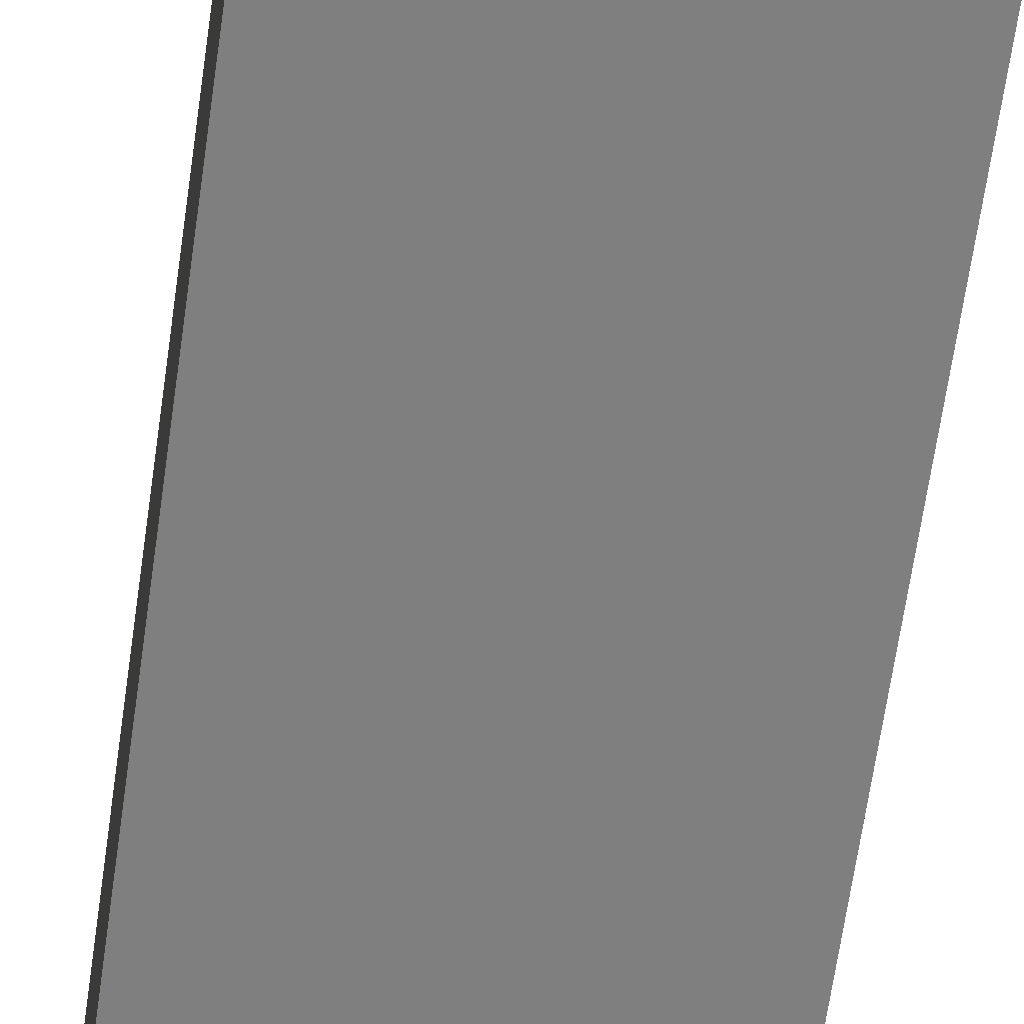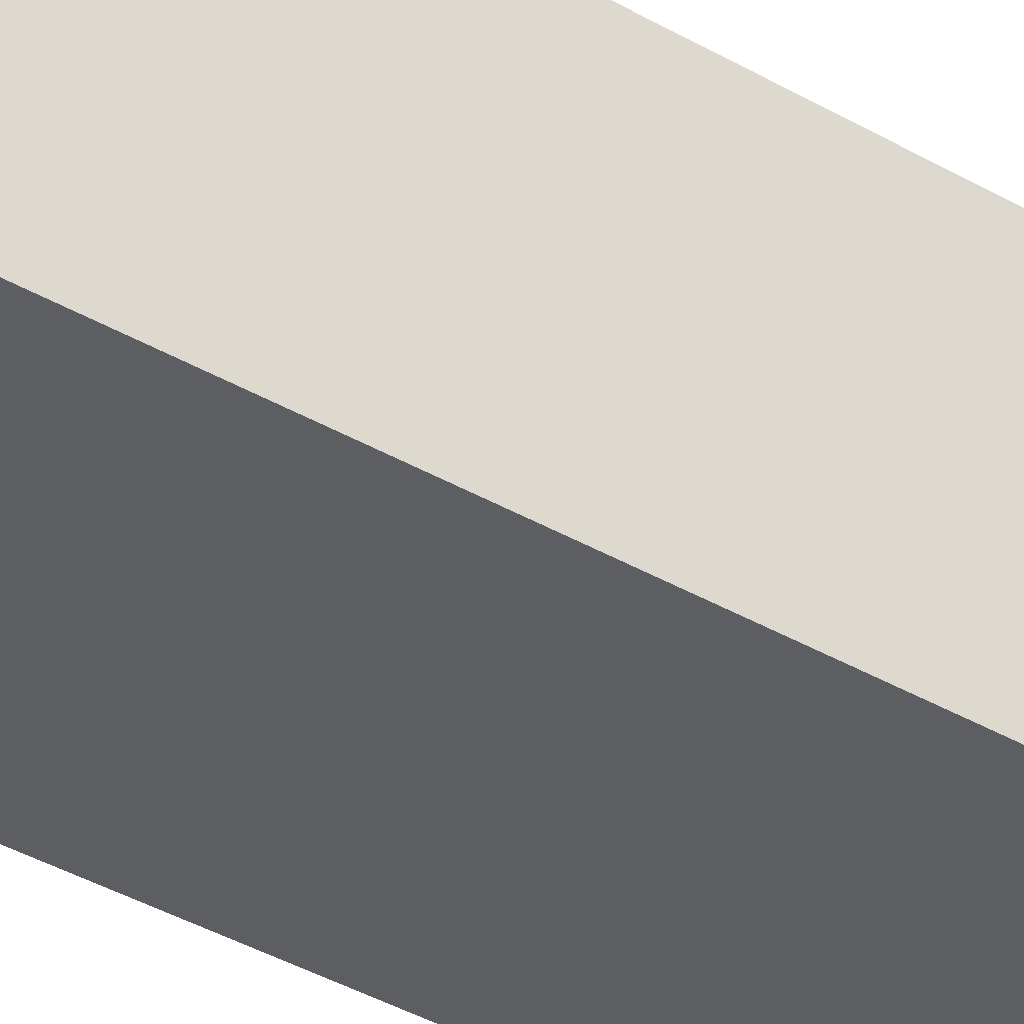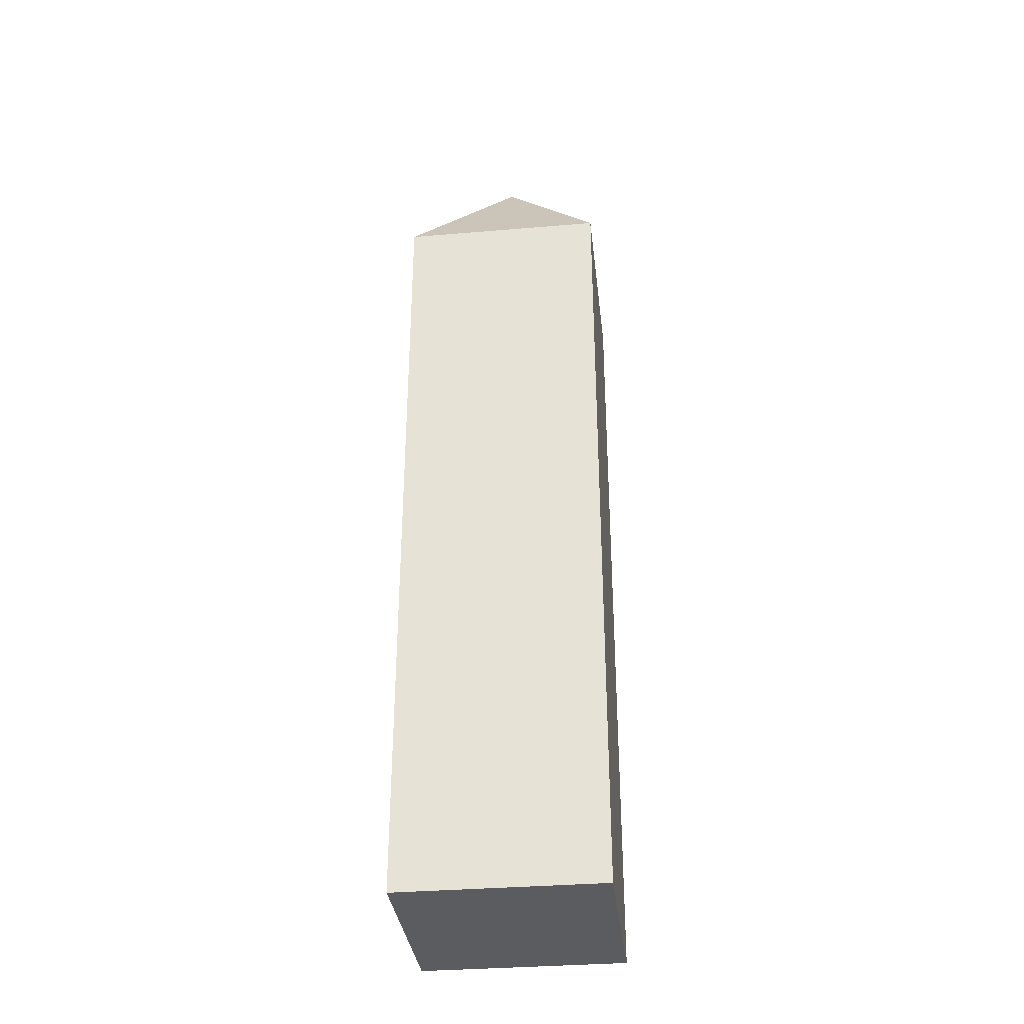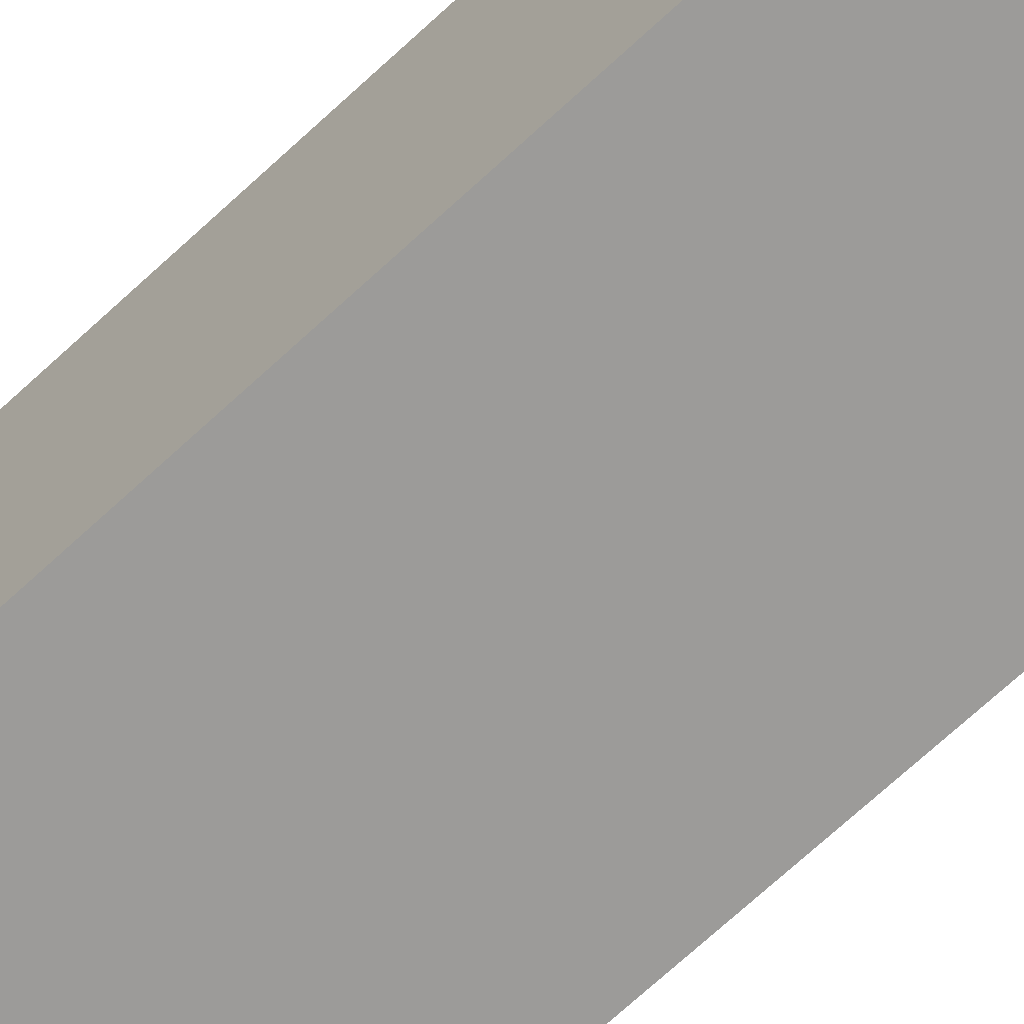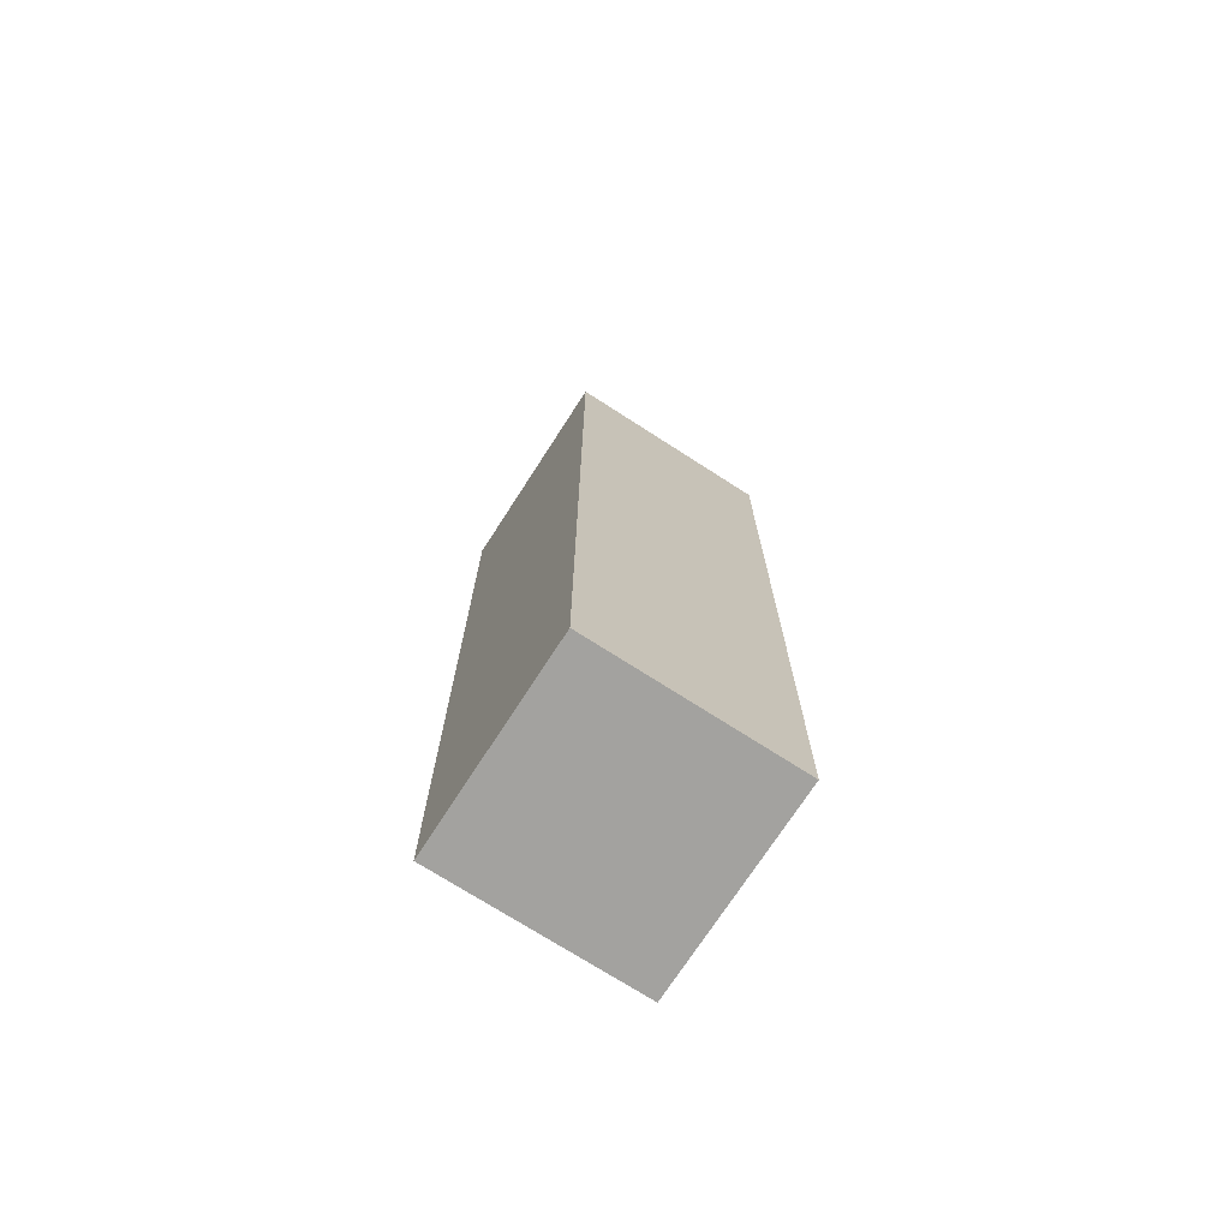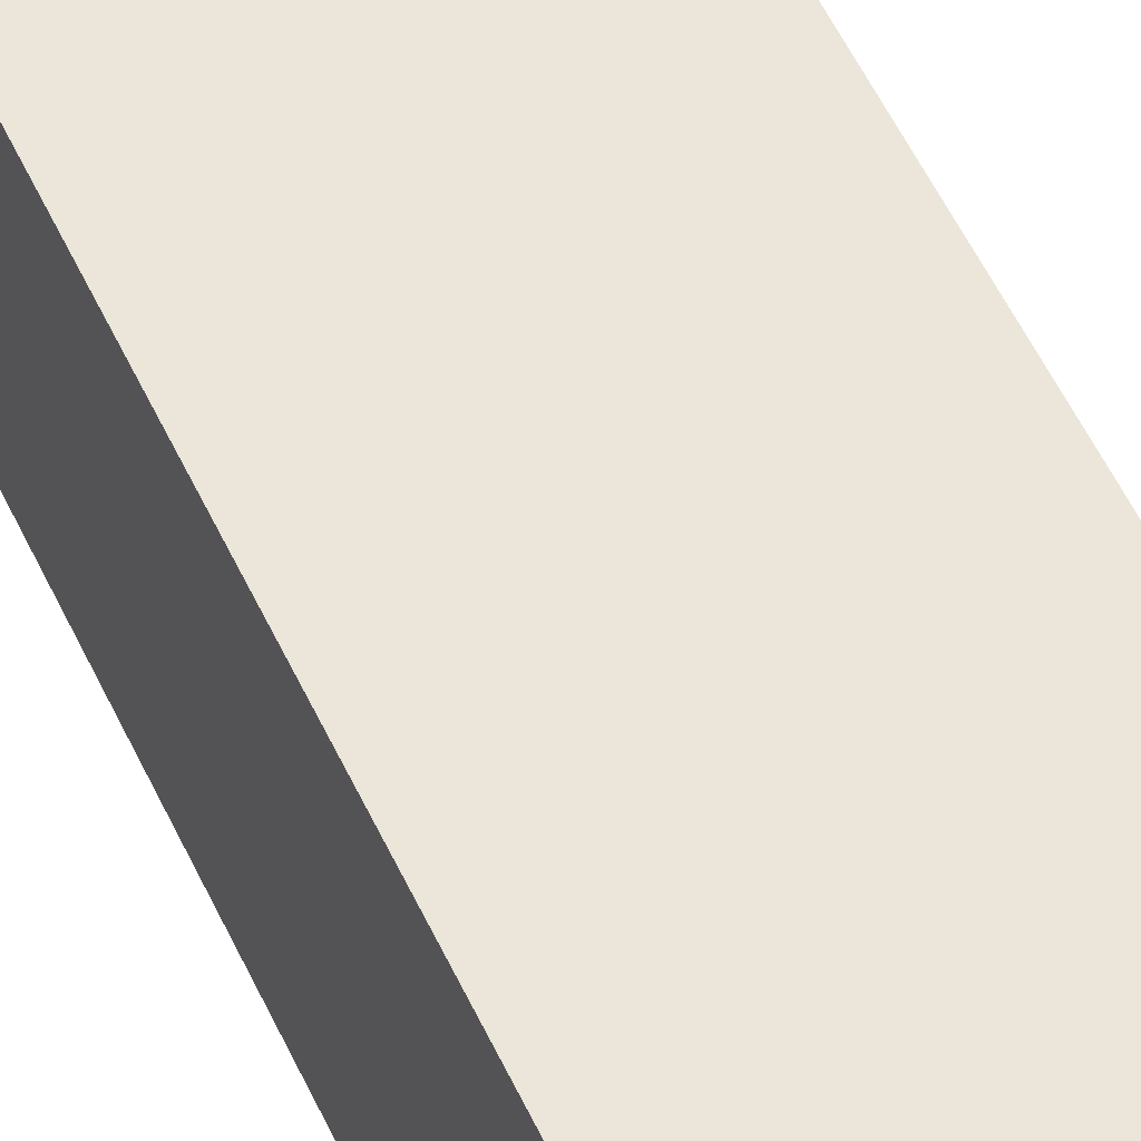
<metadata>
{"format":"obj","ext":"obj","renderer":"f3d","projection":"perspective","resolution":1024,"background":"white","views":[{"elev":-59.9,"azim":-7.7,"up":"+Z"},{"elev":-39.1,"azim":54.1,"up":"+Z"},{"elev":-34.3,"azim":96.5,"up":"+Y"},{"elev":-69.9,"azim":132.9,"up":"+Z"},{"elev":-72.5,"azim":57.2,"up":"+Y"},{"elev":55.4,"azim":155.1,"up":"+Z"}]}
</metadata>
<code>
o SpawnPointCol
v -0.2679 -0.2 0.2679
v -0.2679 1.9 0.2679
v -0.2679 -0.2 -0.2679
v -0.2679 1.9 -0.2679
v 0.2679 -0.2 0.2679
v 0.2679 1.9 0.2679
v 0.2679 -0.2 -0.2679
v 0.2679 1.9 -0.2679
v 0 2.3 0
f 2 3 1
f 4 7 3
f 8 5 7
f 6 1 5
f 7 1 3
f 9 2 6
f 6 8 9
f 4 2 9
f 8 4 9
f 2 4 3
f 4 8 7
f 8 6 5
f 6 2 1
f 7 5 1

</code>
